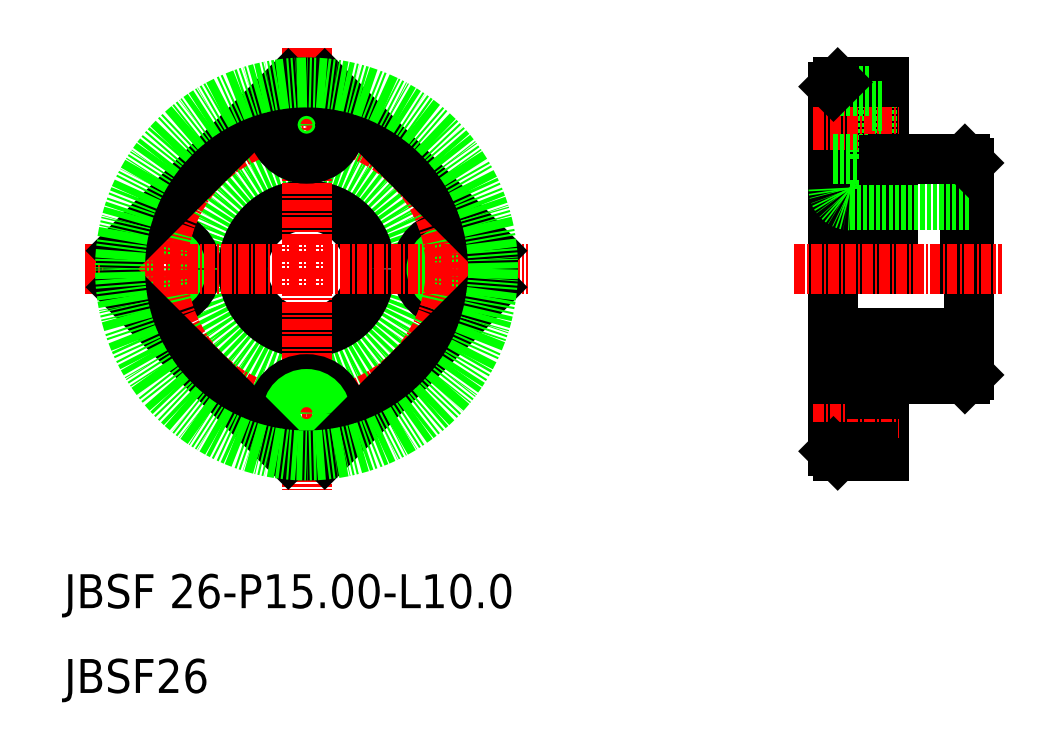
<metadata>
{"format":"dxf","ext":"dxf","renderer":"ezdxf+matplotlib","layout":"modelspace","background":"white","min_lineweight":24,"dpi":150}
</metadata>
<code>
0
SECTION
2
ENTITIES
0
CIRCLE
8
0
10
52
20
60
30
0
40
13
0
CIRCLE
8
0
10
52
20
60
30
0
40
7.5
0
ARC
8
0
10
52
20
60
30
0
40
22
50
174.4
51
185.6
0
CIRCLE
8
0
10
35
20
60
30
0
40
4
0
CIRCLE
8
0
10
35
20
60
30
0
40
2.25
0
CIRCLE
8
0
10
69
20
60
30
0
40
4
0
CIRCLE
8
0
10
69
20
60
30
0
40
2.25
0
CIRCLE
8
CENTER
10
52
20
60
30
0
40
17
0
LINE
8
CENTER
10
52
20
86.09
30
0
11
52
21
33.91
31
0
0
TEXT
8
0
10
23.41
20
20
30
0
40
4
1
JBSF 26-P15-L10
0
TEXT
8
0
10
23.41
20
10
30
0
40
4
1
JBSF26
0
LINE
8
CENTER
10
25.91
20
60
30
0
11
78.09
21
60
31
0
0
CIRCLE
8
0
10
52
20
43
30
0
40
4
0
CIRCLE
8
0
10
52
20
43
30
0
40
2.25
0
CIRCLE
8
0
10
52
20
77
30
0
40
2.25
0
CIRCLE
8
0
10
52
20
77
30
0
40
4
0
LINE
8
0
10
129.6
20
73
30
0
11
129.6
21
60
31
0
0
LINE
8
0
10
114.6
20
82
30
0
11
114.6
21
60
31
0
0
LINE
8
0
10
120.1
20
82
30
0
11
120.1
21
60
31
0
0
LINE
8
0
10
130.1
20
72.5
30
0
11
130.1
21
47.5
31
0
0
LINE
8
0
10
121.1
20
73
30
0
11
121.1
21
60
31
0
0
LINE
8
0
10
114.1
20
81.5
30
0
11
114.1
21
38.5
31
0
0
LINE
8
CENTER
10
109.5
20
60
30
0
11
134
21
60
31
0
0
LINE
8
0
10
120.1
20
47.2
30
0
11
120.1
21
38
31
0
0
LINE
8
0
10
118.6
20
47
30
0
11
118.6
21
39
31
0
0
LINE
8
0
10
114.6
20
38
30
0
11
120.1
21
38
31
0
0
LINE
8
0
10
118.6
20
40.75
30
0
11
120.1
21
40.75
31
0
0
LINE
8
CENTER
10
111.8
20
43
30
0
11
121.8
21
43
31
0
0
LINE
8
0
10
114.1
20
39
30
0
11
118.6
21
39
31
0
0
LINE
8
0
10
114.6
20
38
30
0
11
114.1
21
38.5
31
0
0
LINE
8
0
10
116.1
20
52.5
30
0
11
130.1
21
52.5
31
0
0
LINE
8
0
10
118.6
20
45.25
30
0
11
120.1
21
45.25
31
0
0
ARC
8
0
10
116.1
20
50.5
30
0
40
2
50
90
51
180
0
LINE
8
0
10
114.1
20
47
30
0
11
118.6
21
47
31
0
0
LINE
8
0
10
121.1
20
47
30
0
11
129.6
21
47
31
0
0
LINE
8
0
10
129.6
20
47
30
0
11
130.1
21
47.5
31
0
0
LINE
8
0
10
118.6
20
73
30
0
11
118.6
21
81
31
0
0
LINE
8
0
10
116.1
20
67.5
30
0
11
130.1
21
67.5
31
0
0
LINE
8
0
10
118.6
20
74.75
30
0
11
120.1
21
74.75
31
0
0
LINE
8
CENTER
10
111.8
20
77
30
0
11
121.8
21
77
31
0
0
ARC
8
0
10
116.1
20
69.5
30
0
40
2
50
180
51
270
0
LINE
8
0
10
114.1
20
73
30
0
11
118.6
21
73
31
0
0
LINE
8
0
10
121.1
20
73
30
0
11
129.6
21
73
31
0
0
LINE
8
0
10
129.6
20
73
30
0
11
130.1
21
72.5
31
0
0
LINE
8
0
10
114.6
20
82
30
0
11
120.1
21
82
31
0
0
LINE
8
0
10
118.6
20
79.25
30
0
11
120.1
21
79.25
31
0
0
LINE
8
0
10
114.1
20
81
30
0
11
118.6
21
81
31
0
0
LINE
8
0
10
114.1
20
81.5
30
0
11
114.6
21
82
31
0
0
LINE
8
0
10
117.4
20
82
30
0
11
117.4
21
82
31
0
0
LINE
8
0
10
116
20
82
30
0
11
116
21
82
31
0
0
LINE
8
0
10
120.1
20
72.8
30
0
11
121.1
21
72.8
31
0
0
LINE
8
0
10
120.1
20
47.2
30
0
11
121.1
21
47.2
31
0
0
LINE
8
0
10
121.1
20
47.2
30
0
11
121.1
21
47
31
0
0
LINE
8
0
10
30.1
20
62.15
30
0
11
49.85
21
81.9
31
0
0
LINE
8
0
10
54.15
20
81.9
30
0
11
73.9
21
62.15
31
0
0
LINE
8
0
10
73.9
20
57.85
30
0
11
54.15
21
38.1
31
0
0
LINE
8
0
10
49.85
20
38.1
30
0
11
30.1
21
57.85
31
0
0
ARC
8
0
10
52
20
60
30
0
40
22
50
84.4
51
95.6
0
ARC
8
0
10
52
20
60
30
0
40
22
50
354.4
51
5.599
0
ARC
8
0
10
52
20
60
30
0
40
22
50
264.4
51
275.6
0
CIRCLE
8
0
10
52
20
60
30
0
40
22
0
ENDSEC
0
EOF

</code>
